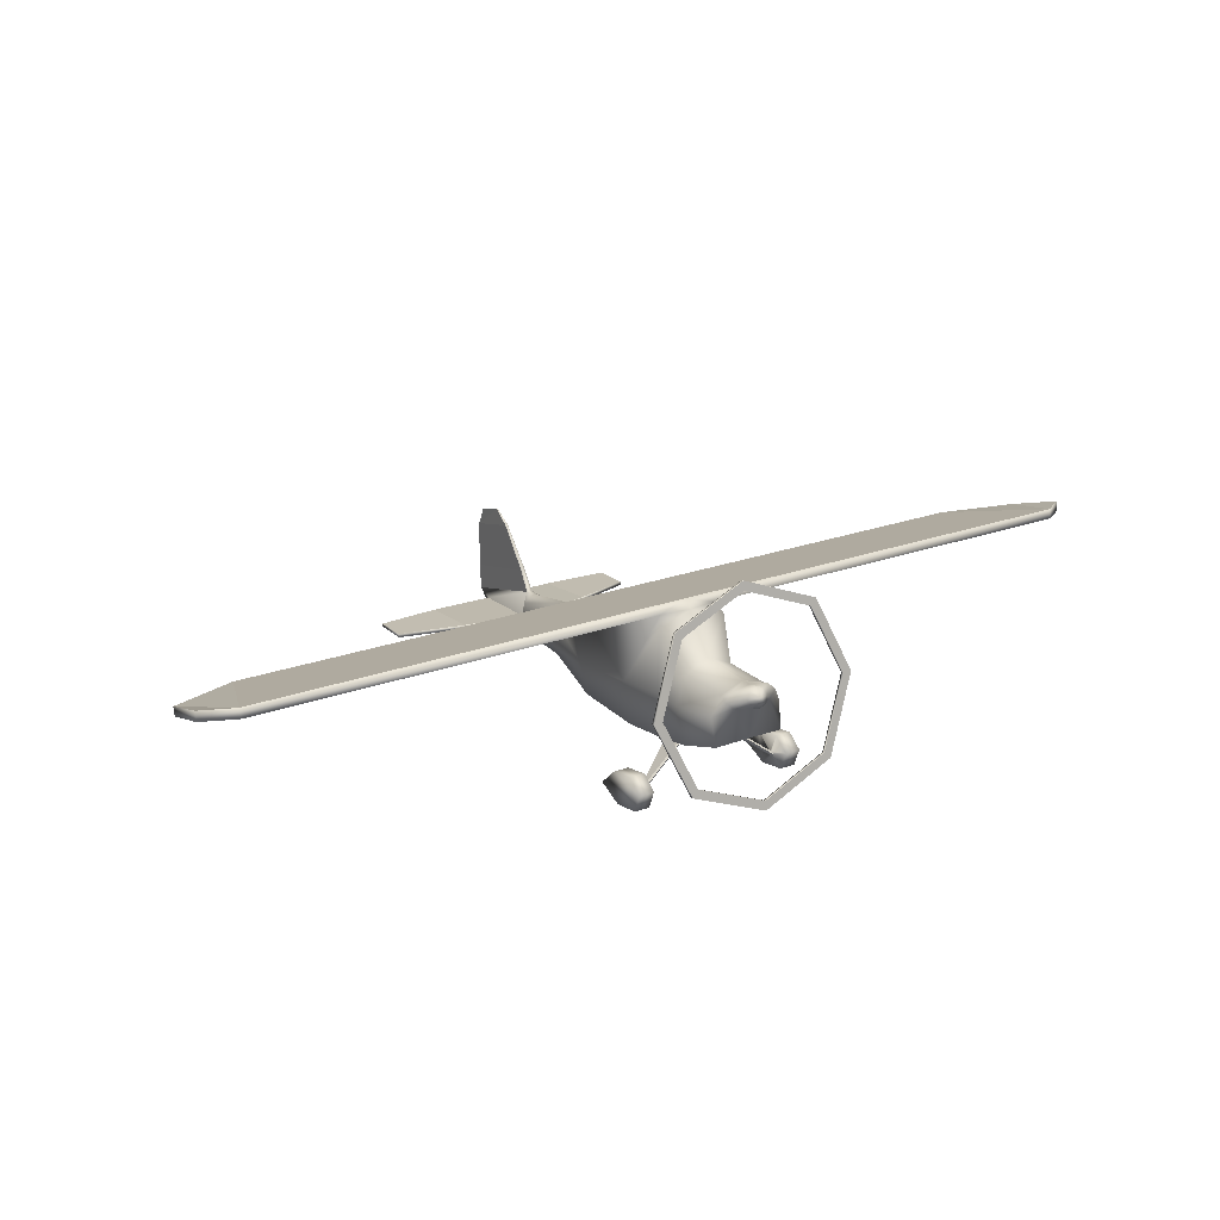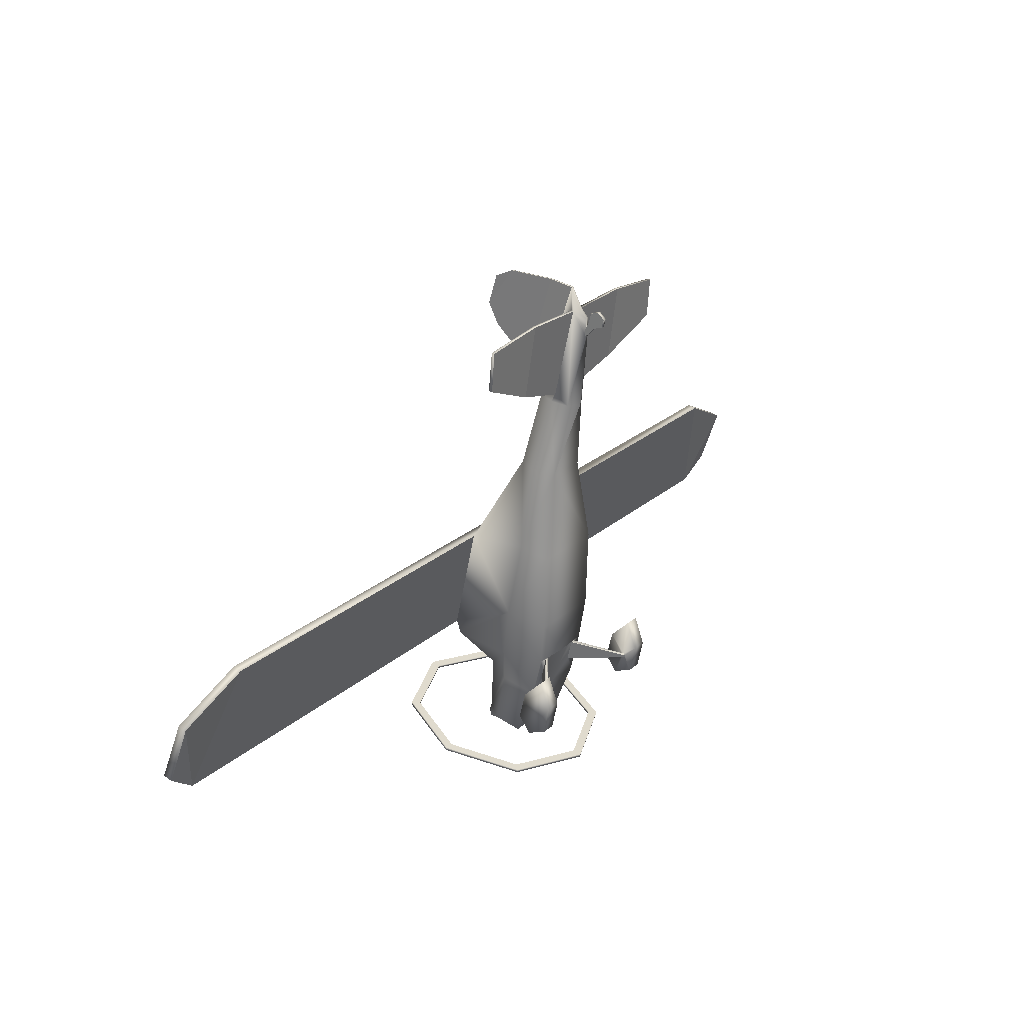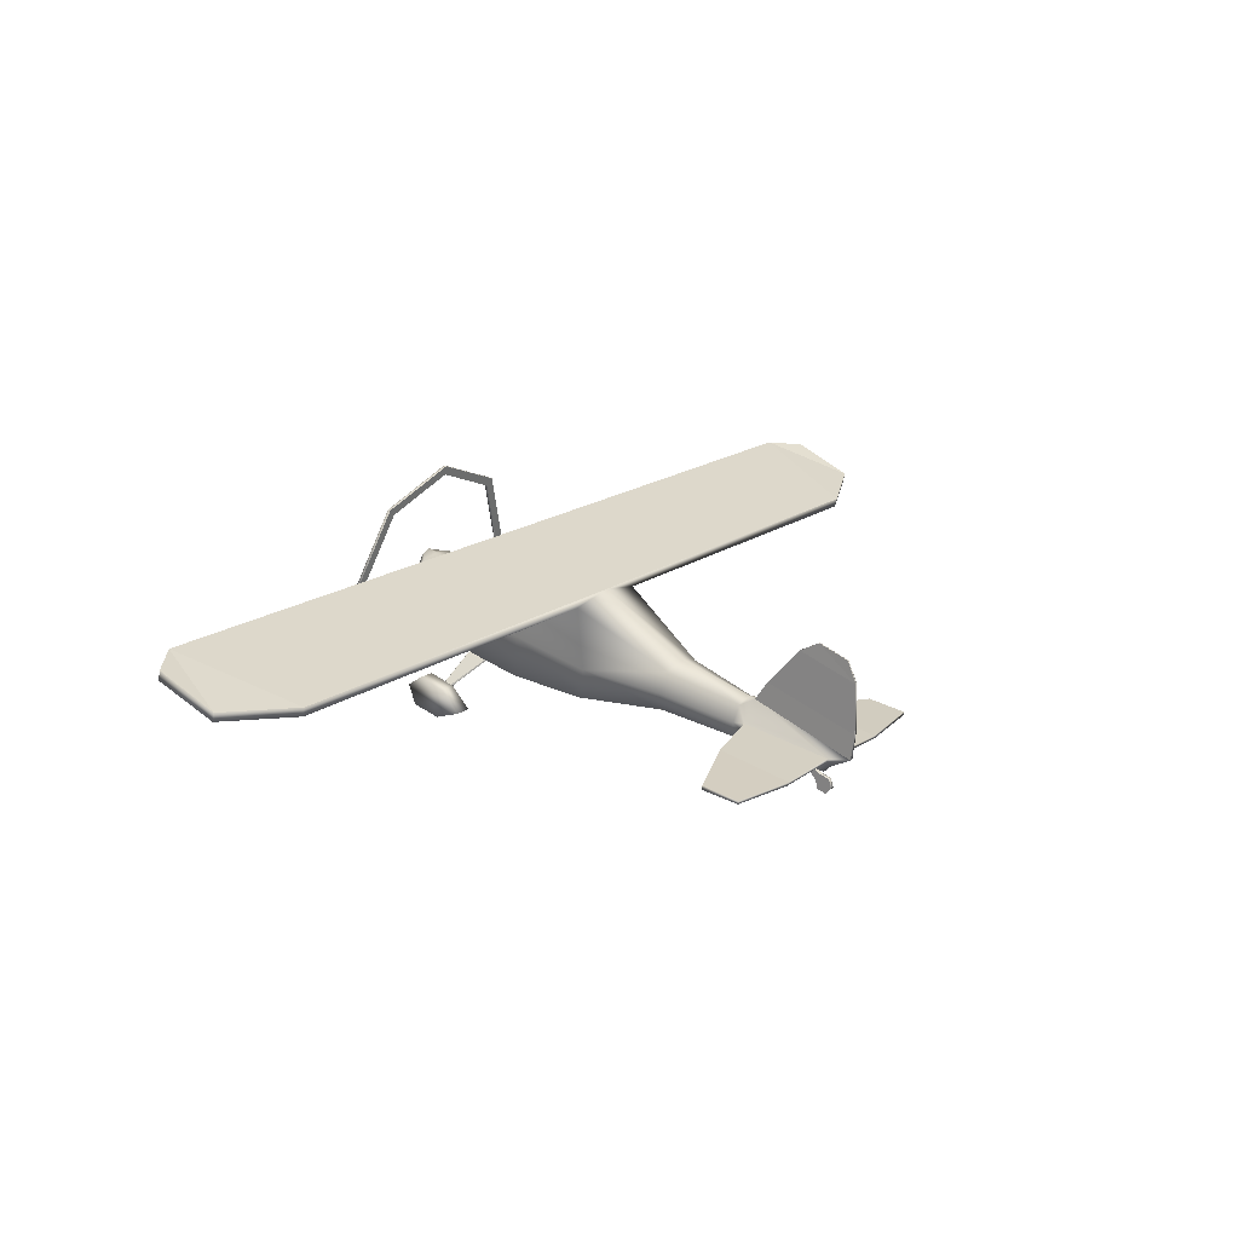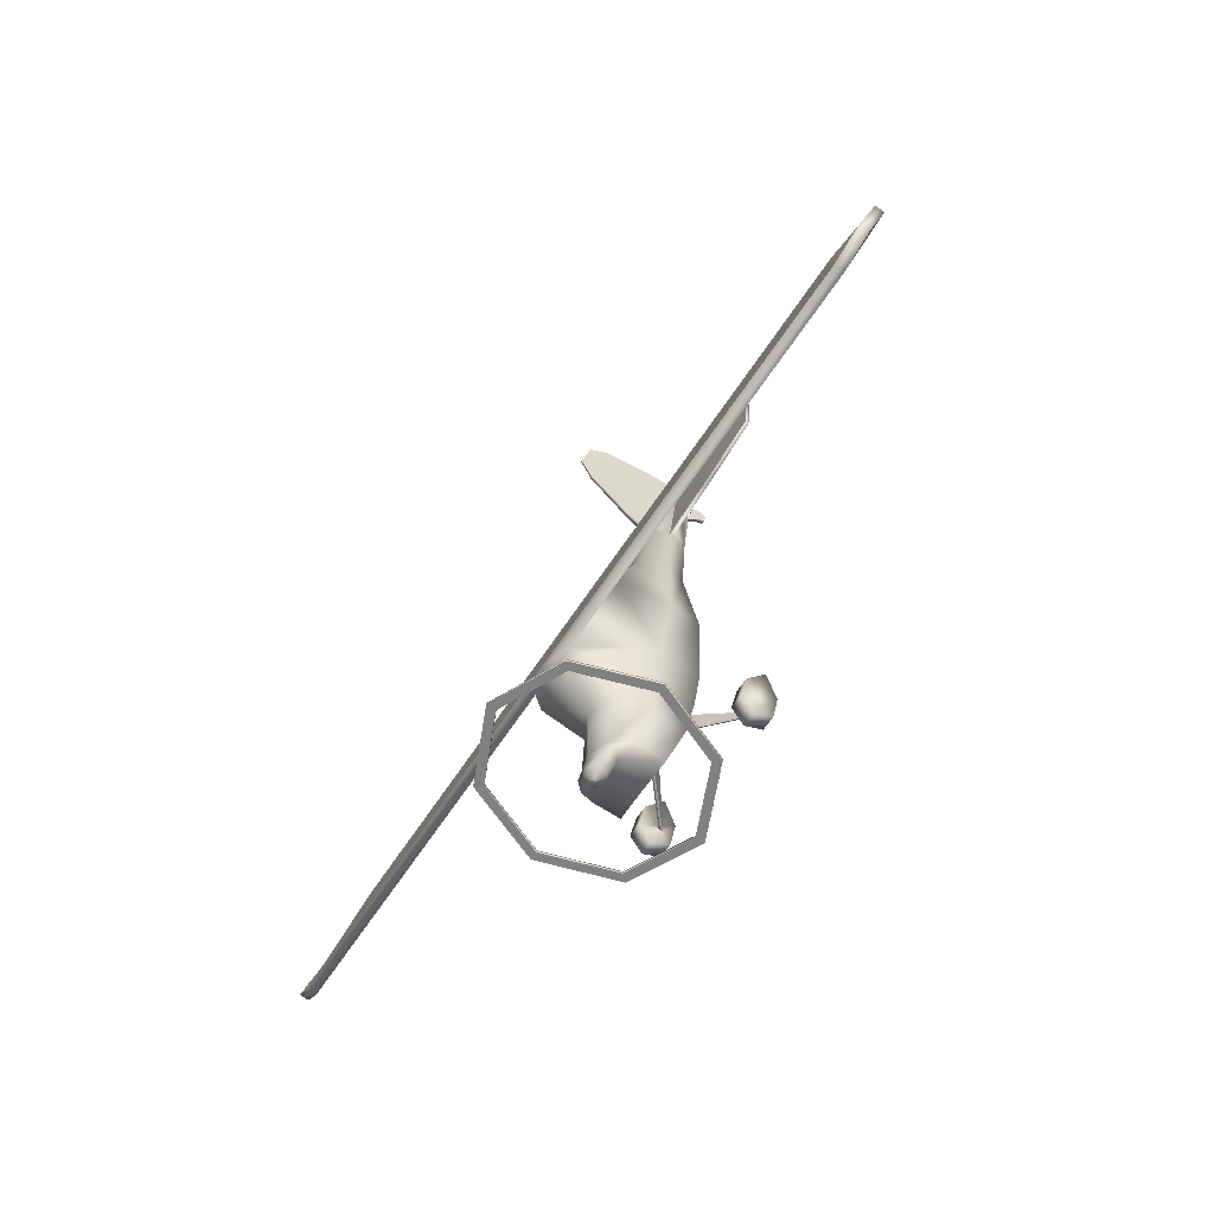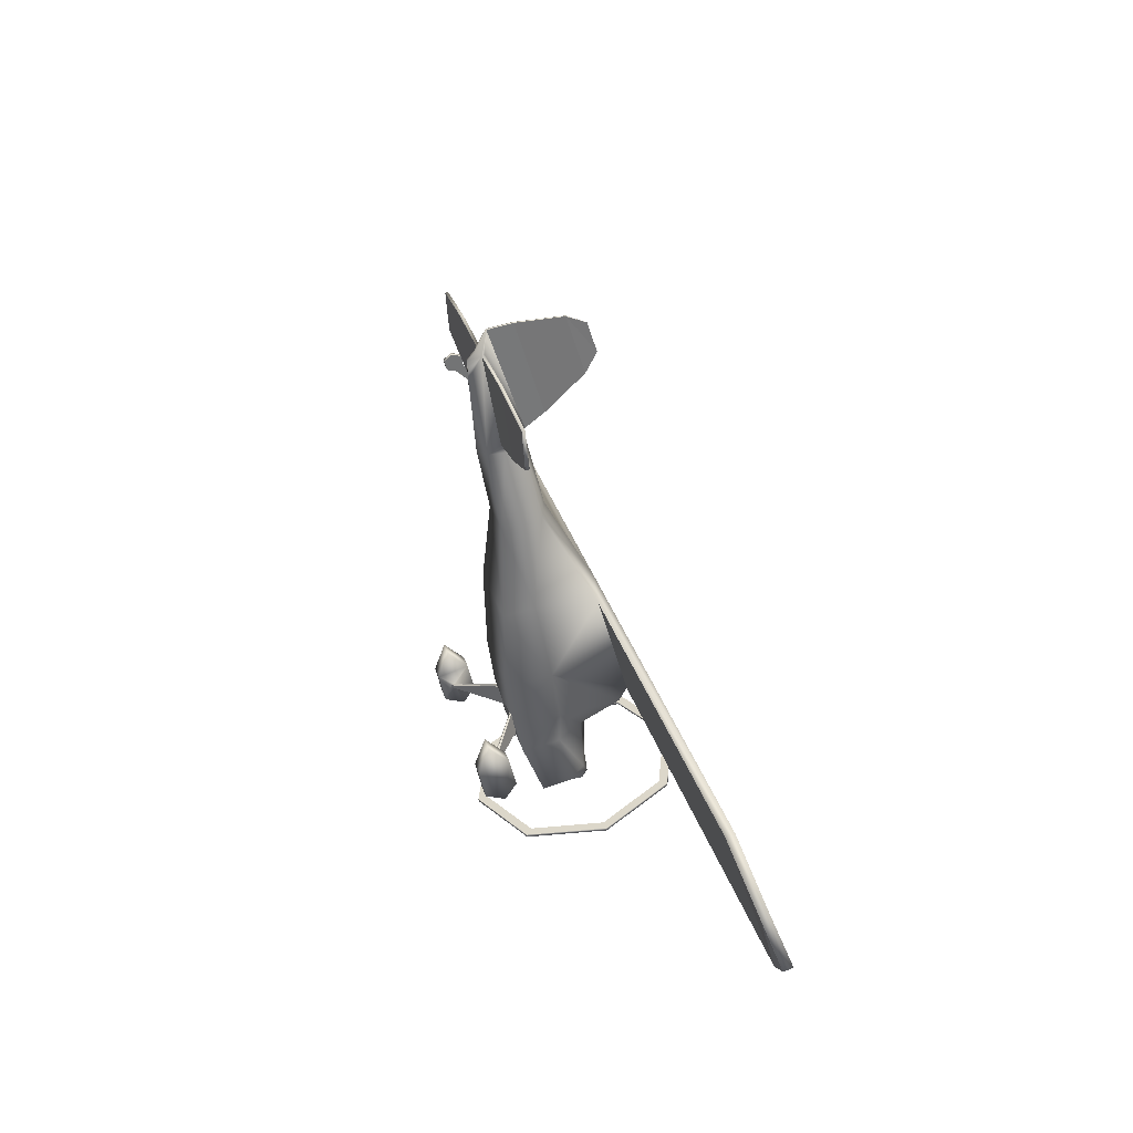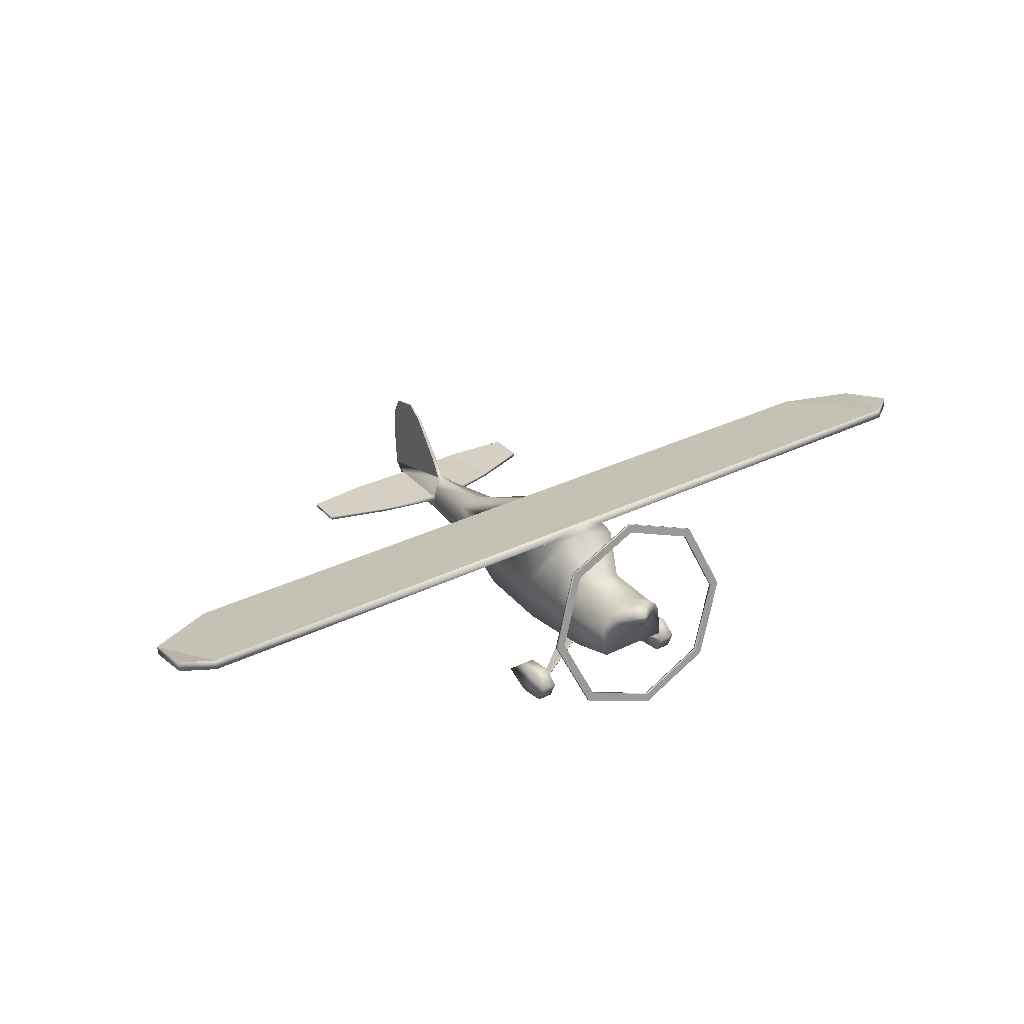
<metadata>
{"format":"obj","ext":"obj","renderer":"f3d","projection":"perspective","resolution":1024,"background":"white","views":[{"elev":23.9,"azim":149.0,"up":"+Y"},{"elev":25.7,"azim":-53.1,"up":"+Z"},{"elev":19.4,"azim":-51.0,"up":"+Y"},{"elev":-55.7,"azim":-121.2,"up":"+Z"},{"elev":34.0,"azim":73.4,"up":"+Z"},{"elev":34.4,"azim":147.0,"up":"+Y"}]}
</metadata>
<code>
o AR11_Circle.006
v -0.8589 0.303 -0.251
v -0.8589 0.4396 -0.05633
v -0.8589 0.3599 0.2786
v -0.8589 0.1237 0.5194
v -0.8589 -0 0.1908
v -0.8589 0.07423 -0.1595
v -0.4484 0.5088 0.9067
v -0.08877 1.565 -0.8731
v -0.1255 1.477 -0.8922
v -0.08877 1.39 -0.9113
v -0.01881 1.512 -0.9643
v -0.02661 1.494 -0.9683
v -0.01881 1.475 -0.9724
v -0.2706 1.475 -0.6301
v -0.4308 1.263 -0.6766
v -0.4152 0.9371 -0.748
v -0.2841 1.434 0.03337
v -0.4465 1.13 -0.03323
v -0.4183 0.6962 -0.1283
v -0.2458 0.991 2.982
v -0.3476 0.758 2.941
v -0.2458 0.525 2.901
v -0.4963 1.026 0.9689
v -0.3464 1.977 0.474
v -0.1436 0.7927 3.881
v -0.2031 0.6003 3.847
v -0.1436 0.408 3.814
v -0.05707 0.4271 4.995
v -0.08071 0.3922 4.99
v -0.4123 0.5775 0.381
v -0.4083 1.868 0.3659
v -0.4554 1.132 0.3323
v -0.4757 0.8409 1.944
v -0.4432 0.4759 1.864
v -0.496 1.568 1.882
v -0.03526 0.8656 4.012
v -0.01652 0.4639 5.255
v 0.02579 1.093 4.166
v 0.01633 1.55 4.568
v -0.006864 1.686 4.805
v -0.005125 1.572 5.172
v -0.2245 1.362 -0.7857
v -0.3174 1.45 -0.7666
v -0.2245 1.537 -0.7475
v -4.672 1.568 1.882
v -5.145 1.978 0.4704
v -5.145 2.09 0.4949
v -4.672 1.67 1.905
v -5.467 1.657 1.476
v -5.5 1.918 0.7444
v -5.5 2.03 0.7689
v -5.467 1.759 1.498
v -0.1431 0.5972 3.953
v -0.2023 0.5521 3.947
v -1.577 0.4074 4.921
v -1.577 0.4423 4.925
v -1.577 0.4864 4.458
v -1.577 0.4412 4.452
v -0.8795 2.324 -0.6228
v -1.244 1.46 -0.8122
v -0.8795 0.5951 -1.002
v -0.8795 0.6024 -1.035
v -0.8795 2.332 -0.6557
v -1.244 1.467 -0.8452
v -0.8032 0.6774 -1.018
v -1.136 1.467 -0.8452
v -0.8032 0.6702 -0.9853
v -0.8032 2.249 -0.6392
v -0.8032 2.257 -0.6721
v -1.136 1.46 -0.8122
v -0.8299 0.5568 4.137
v -0.8472 0.5116 4.131
v -0.8169 0.4215 5.02
v -0.8287 0.3865 5.016
v 0.01273 0.7644 5.293
v 0.008926 1.336 5.283
v 0.4484 0.5088 0.9067
v 0 1.601 -0.8652
v 0.08877 1.565 -0.8731
v 0.1255 1.477 -0.8922
v 0.08877 1.39 -0.9113
v 0 1.354 -0.9193
v 0 1.52 -0.9626
v 0.01881 1.512 -0.9643
v 0.02661 1.494 -0.9683
v 0.01881 1.475 -0.9724
v 0 1.468 -0.9741
v 0 1.563 -0.6109
v 0.2706 1.475 -0.6301
v 0.4308 1.263 -0.6766
v 0.4152 0.9371 -0.748
v 1e-06 0.9412 -0.7471
v 1e-06 1.56 0.06095
v 0.2841 1.434 0.03337
v 0.4465 1.13 -0.03323
v 0.4183 0.6962 -0.1283
v 1e-06 1.088 2.999
v 0.2458 0.991 2.982
v 0.3476 0.758 2.941
v 0.2458 0.525 2.901
v 0.4963 1.026 0.9689
v 0.3464 1.977 0.474
v 1e-06 2.089 0.4985
v 1e-06 0.8724 3.895
v 0.1436 0.7927 3.881
v 0.2031 0.6003 3.847
v 0.1436 0.408 3.814
v 1e-06 0.3283 3.8
v 0.05708 0.4271 4.995
v 0.08072 0.3922 4.99
v 0.4123 0.5775 0.381
v 0.4083 1.868 0.3659
v 1e-06 0.5544 0.376
v 0.4554 1.132 0.3323
v 1e-06 2 0.3948
v 0.4757 0.8409 1.944
v 1e-06 1.67 1.905
v 0.4432 0.4759 1.864
v 0.496 1.568 1.882
v 0.03526 0.8656 4.012
v 0.01653 0.4639 5.255
v -0.02579 1.093 4.166
v -0.01633 1.55 4.568
v 0.006867 1.686 4.805
v 0.005127 1.572 5.172
v 0.2245 1.362 -0.7857
v 0.3174 1.45 -0.7666
v 0.2245 1.537 -0.7475
v 0 1.573 -0.7396
v 0 1.326 -0.7937
v 4.672 1.568 1.882
v 5.145 1.978 0.4704
v 5.145 2.09 0.4949
v 4.672 1.67 1.905
v 5.467 1.657 1.476
v 5.5 1.918 0.7444
v 5.5 2.03 0.7689
v 5.467 1.759 1.498
v 0.1431 0.5972 3.953
v 0.2023 0.5521 3.947
v 1.577 0.4074 4.921
v 1.577 0.4423 4.925
v 1.577 0.4864 4.458
v 1.577 0.4412 4.452
v 0.8795 2.324 -0.6228
v -0 2.682 -0.5443
v 1.244 1.46 -0.8122
v 0.8795 0.5951 -1.002
v 0 0.237 -1.08
v 0.8795 0.6024 -1.035
v 0.8795 2.332 -0.6557
v 0 0.2442 -1.113
v 1.244 1.467 -0.8452
v -0 2.69 -0.5772
v 0 0.3432 -1.057
v 0.8032 0.6774 -1.018
v 1.136 1.467 -0.8452
v 0.8032 0.6702 -0.9853
v 0.8032 2.249 -0.6392
v -0 2.576 -0.5675
v 0.8032 2.257 -0.6721
v -0 2.584 -0.6005
v 1.136 1.46 -0.8122
v 0 0.3504 -1.09
v 0.8299 0.5568 4.137
v 0.8472 0.5116 4.131
v 0.8169 0.4215 5.02
v 0.8287 0.3865 5.016
v -0.01272 0.7644 5.293
v -0.008924 1.336 5.283
v -0.01652 0.3362 5.015
v 0.01653 0.3362 5.015
v -0.01652 0.2487 4.92
v 0.01653 0.2487 4.92
v 0.8589 0.303 -0.251
v 0.8589 0.4396 -0.05633
v 0.8589 0.3599 0.2786
v 0.8589 0.1237 0.5194
v 0.8589 -0 0.1908
v 0.8589 0.07423 -0.1595
v -1.042 0.303 -0.251
v -1.042 0.4396 -0.05633
v -1.042 0.3599 0.2786
v -1.042 0.1237 0.5194
v -1.042 -0 0.1908
v -1.042 0.07423 -0.1595
v 1.042 0.303 -0.251
v 1.042 0.4396 -0.05633
v 1.042 0.3599 0.2786
v 1.042 0.1237 0.5194
v 1.042 -0 0.1908
v 1.042 0.07423 -0.1595
v -0.02205 0.1265 4.821
v -0.02205 0.2034 4.891
v -0.02205 0.1812 4.992
v -0.02205 0.08202 5.024
v -0.02205 0 4.954
v -0.02205 0.0273 4.852
v -0.8589 0.1881 -0.004817
v -0.8589 0.2104 0.01549
v -0.8589 0.204 0.04492
v -0.8589 0.1752 0.05403
v -0.8589 0.1529 0.03372
v -0.8589 0.1593 0.004295
v 0.8589 0.1881 -0.004817
v 0.8589 0.2104 0.01549
v 0.8589 0.204 0.04492
v 0.8589 0.1752 0.05403
v 0.8589 0.1529 0.03372
v 0.8589 0.1593 0.004295
v -0.281 0.6423 0.084
v -0.307 0.6391 0.09871
v -0.307 0.5818 0.36
v -0.281 0.5786 0.3747
v -0.2551 0.5818 0.36
v -0.2551 0.6391 0.09871
v 0.281 0.6423 0.084
v 0.307 0.6391 0.09871
v 0.307 0.5818 0.36
v 0.281 0.5786 0.3747
v 0.2551 0.5818 0.36
v 0.2551 0.6391 0.09871
v -0 0.6218 0.09493
v -0 0.5645 0.3562
v 1e-06 0.6962 -0.1283
v 0.02205 0.1265 4.821
v 0.02205 0.2034 4.891
v 0.02205 0.1812 4.992
v 0.02205 0.08202 5.024
v 0.02205 0 4.954
v 0.02205 0.0273 4.852
v -0.02205 0.2571 4.779
v -0.02205 0.2534 4.697
v 0.02205 0.2571 4.779
v 0.02205 0.2534 4.697
f 124 76 39
f 47 52 48
f 49 46 45
f 40 170 41
f 133 138 137
f 132 135 131
f 38 75 121 120
f 202 215 214
f 199 212 211
f 210 217 205
f 219 208 207
f 204 211 216
f 202 213 201
f 208 221 209
f 205 218 206
f 196 198 197
f 231 229 230
f 194 196 195
f 193 232 233
f 226 234 227
f 143 165 167 142
f 216 215 203 204
f 194 193 198 196
f 169 170 123 122
f 124 125 76
f 47 51 52
f 49 50 46
f 122 36 37 169
f 58 72 74 55
f 144 141 168 166
f 147 163 158 148
f 62 65 164 152
f 153 157 161 151
f 69 66 64 63
f 145 146 160 159
f 148 158 155 149
f 153 150 156 157
f 131 119 102 132
f 103 117 134 133
f 165 139 109 167
f 150 152 164 156
f 147 145 159 163
f 24 35 45 46
f 40 123 170
f 28 53 71 73
f 133 134 138
f 132 136 135
f 73 71 57 56
f 60 70 68 59
f 59 68 160 146
f 151 161 162 154
f 64 66 65 62
f 162 69 63 154
f 155 67 61 149
f 67 70 60 61
f 207 206 218 219
f 72 54 29 74
f 166 168 110 140
f 233 235 226 193
f 234 232 194 227
f 202 203 215
f 48 117 103 47
f 199 200 212
f 212 200 201 213
f 222 210 209 221
f 210 222 217
f 219 220 208
f 204 199 211
f 202 214 213
f 208 220 221
f 205 217 218
f 75 38 39 76
f 227 229 231 226
f 227 228 229
f 193 194 232
f 226 235 234
f 12 11 13
f 42 15 43
f 43 14 44
f 113 77 7
f 23 31 32
f 30 113 7
f 108 27 22
f 32 17 18
f 23 35 24
f 25 36 104
f 28 37 36
f 130 10 82
f 8 129 78
f 26 53 25
f 24 47 103
f 48 35 117
f 54 71 53
f 85 86 84
f 126 90 91
f 127 89 90
f 112 101 114
f 113 111 77
f 115 31 24 103
f 94 114 95
f 101 119 116
f 120 121 109
f 105 104 120
f 81 130 82
f 79 129 128
f 106 139 140
f 133 102 103
f 119 134 117
f 140 165 166
f 36 53 28
f 139 120 109
f 53 36 25
f 139 105 120
f 106 140 107
f 26 27 54
f 109 121 110
f 28 29 37
f 173 29 232
f 29 171 37
f 172 110 121
f 174 234 110
f 110 107 140
f 29 54 27
f 181 183 182
f 185 181 186
f 189 187 188
f 191 187 190
f 2 201 200
f 209 180 179
f 6 199 204
f 176 207 177
f 3 202 201
f 180 205 175
f 6 203 5
f 111 218 96
f 212 30 19
f 213 214 30
f 212 19 211
f 218 217 96
f 219 111 220
f 111 113 220
f 30 214 113
f 113 221 220
f 215 113 214
f 216 211 19
f 222 96 217
f 29 233 232
f 110 235 107
f 107 235 108
f 225 223 216 19
f 36 120 104
f 37 121 75 169
f 9 8 11 12
f 84 79 80 85
f 42 16 15
f 88 89 128 129
f 92 130 126 91
f 43 15 14
f 94 89 88 93
f 105 98 97 104
f 8 78 83 11
f 98 119 117 97
f 44 8 9 43
f 23 24 31
f 102 112 115 103
f 52 51 50 49
f 20 21 26 25
f 101 77 111 114
f 106 99 98 105
f 143 144 166 165
f 117 35 20 97
f 32 31 17
f 23 33 35
f 95 96 91 90
f 123 40 124 39
f 225 92 91 96
f 128 127 80 79
f 130 42 10
f 8 44 129
f 183 3 2 182
f 138 135 136 137
f 185 5 4 184
f 170 76 125 41
f 26 54 53
f 141 144 143 142
f 142 167 168 141
f 88 129 44 14
f 157 156 158 163
f 160 162 161 159
f 153 147 148 150
f 191 179 180 192
f 154 146 145 151
f 83 78 79 84
f 125 124 40 41
f 60 59 63 64
f 150 148 149 152
f 24 46 47
f 48 45 35
f 98 99 116 119
f 95 90 89 94
f 54 72 71
f 173 232 234 174
f 87 82 10 13
f 86 85 80 81
f 13 10 9 12
f 83 84 86 87
f 206 176 175 205
f 126 127 90
f 112 94 93 115
f 127 128 89
f 14 15 18 17
f 18 15 16 19
f 88 14 17 93
f 33 34 22 21
f 74 73 56 55
f 20 35 33 21
f 112 102 101
f 167 109 110 168
f 23 32 30 7
f 26 21 22 27
f 97 20 25 104
f 118 77 101 116
f 100 118 116 99
f 32 18 19 30
f 93 17 31 115
f 94 112 114
f 101 102 119
f 23 7 34 33
f 7 77 118 34
f 122 123 39 38
f 126 81 80 127
f 81 126 130
f 79 78 129
f 9 10 42 43
f 61 60 64 62
f 174 172 171 173
f 42 130 92 16
f 106 105 139
f 106 107 100 99
f 235 233 27 108
f 22 34 118 100
f 13 11 83 87
f 68 69 162 160
f 59 146 154 63
f 155 158 156 164
f 161 157 163 159
f 68 70 66 69
f 87 86 81 82
f 67 65 66 70
f 151 145 147 153
f 65 67 155 164
f 133 132 102
f 119 131 134
f 5 202 3 4
f 29 28 73 74
f 140 139 165
f 169 75 76 170
f 224 215 216 223
f 29 173 171
f 172 174 110
f 57 58 55 56
f 221 224 223 222
f 186 6 5 185
f 171 172 121 37
f 182 2 1 181
f 192 180 175 187
f 177 178 190 189
f 184 4 3 183
f 47 46 50 51
f 138 134 131 135
f 227 194 195 228
f 229 196 197 230
f 181 184 183
f 185 184 181
f 189 190 187
f 191 192 187
f 200 199 1 2
f 2 3 201
f 209 210 180
f 6 1 199
f 176 206 207
f 208 179 178 177
f 180 210 205
f 177 207 208
f 5 203 202
f 22 100 107 108
f 208 209 179
f 6 204 203
f 114 111 96 95
f 111 219 218
f 212 213 30
f 136 132 133 137
f 228 195 196 229
f 113 224 221
f 215 224 113
f 16 92 225 19
f 225 96 222 223
f 230 197 198 231
f 178 179 191 190
f 186 181 1 6
f 235 233 232 234
f 231 198 193 226
f 187 175 176 188
f 57 71 72 58
f 152 149 61 62
f 176 177 189 188
f 29 27 233
f 110 234 235
f 36 122 38 120
f 45 48 52 49

</code>
